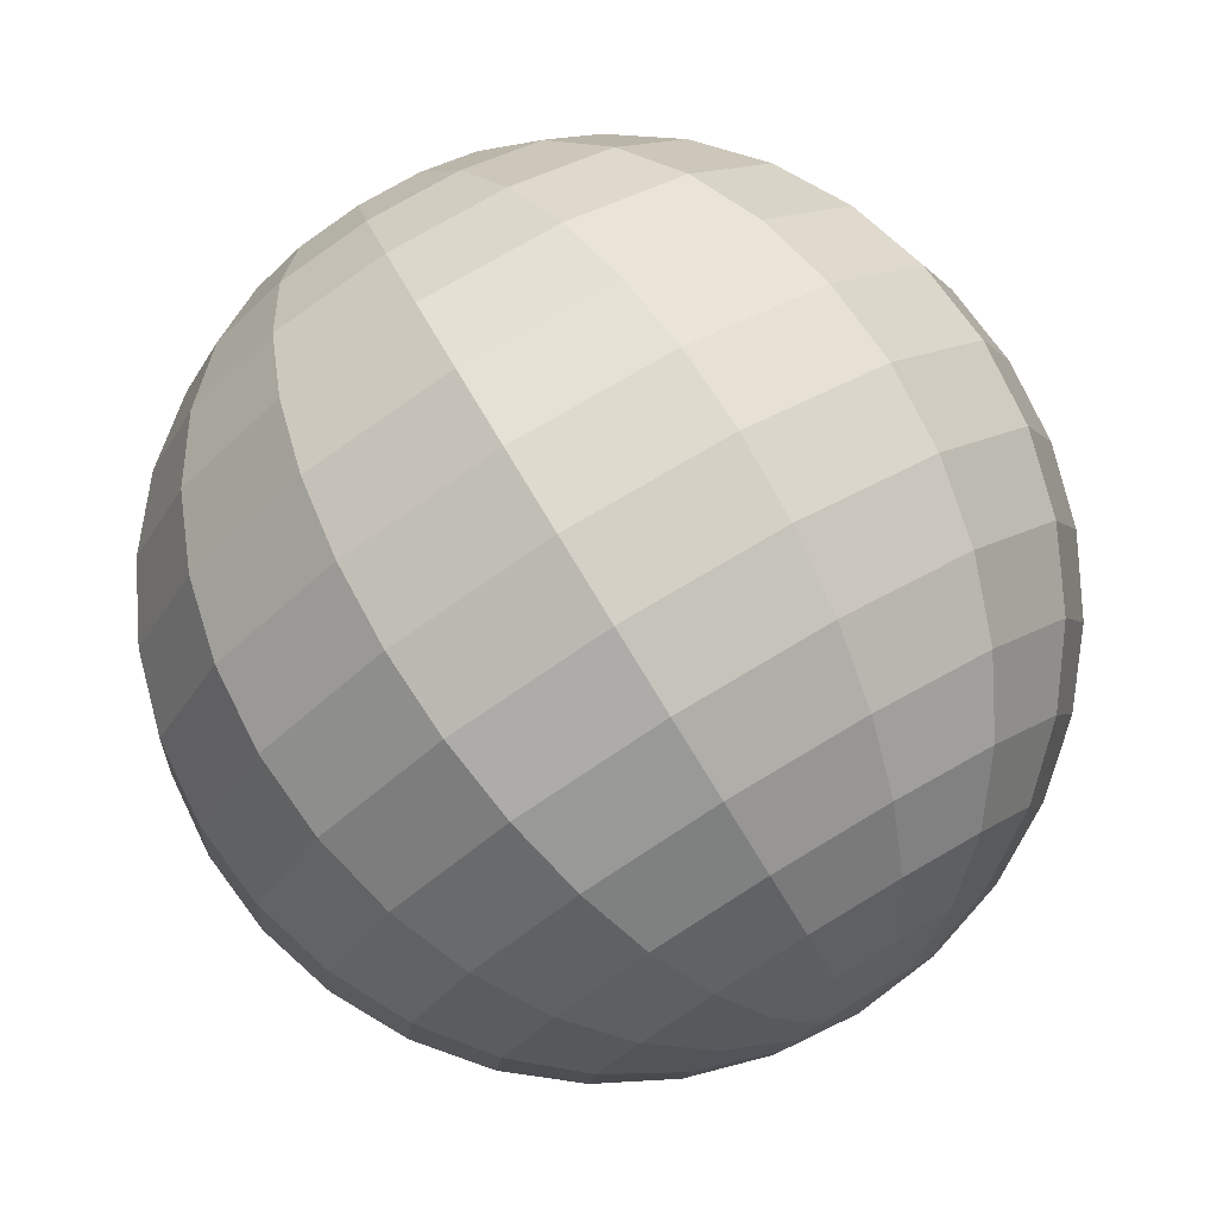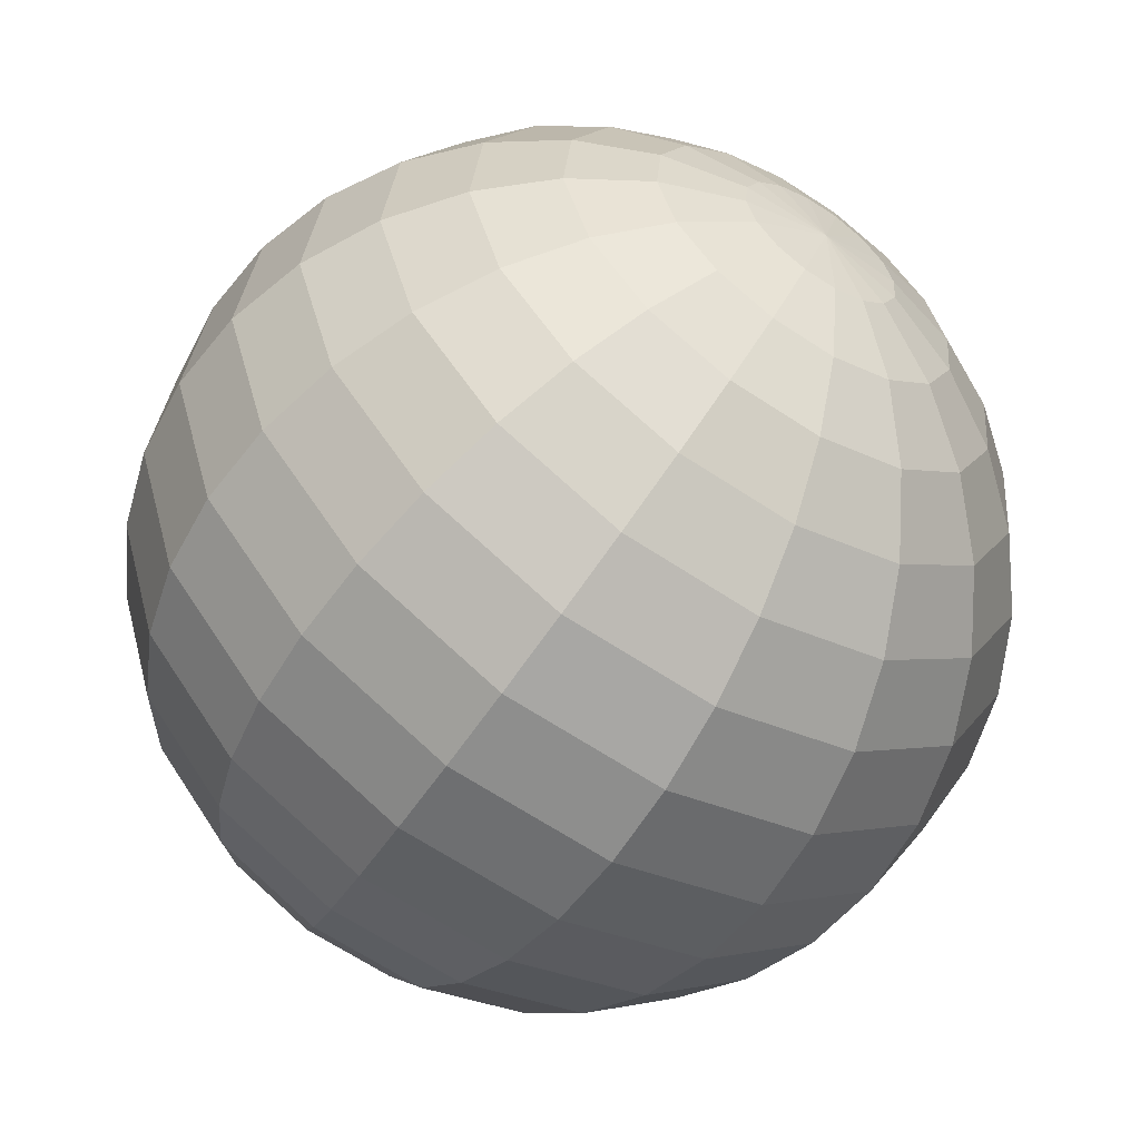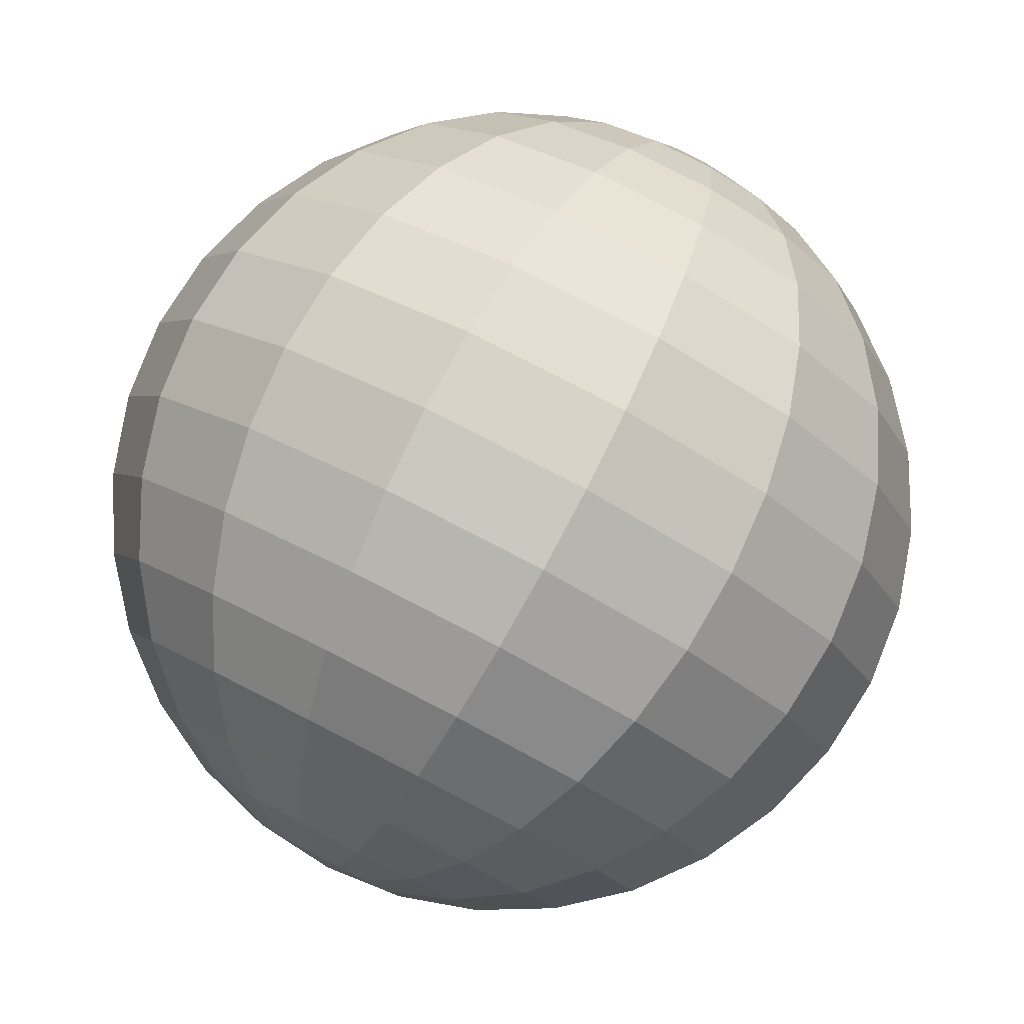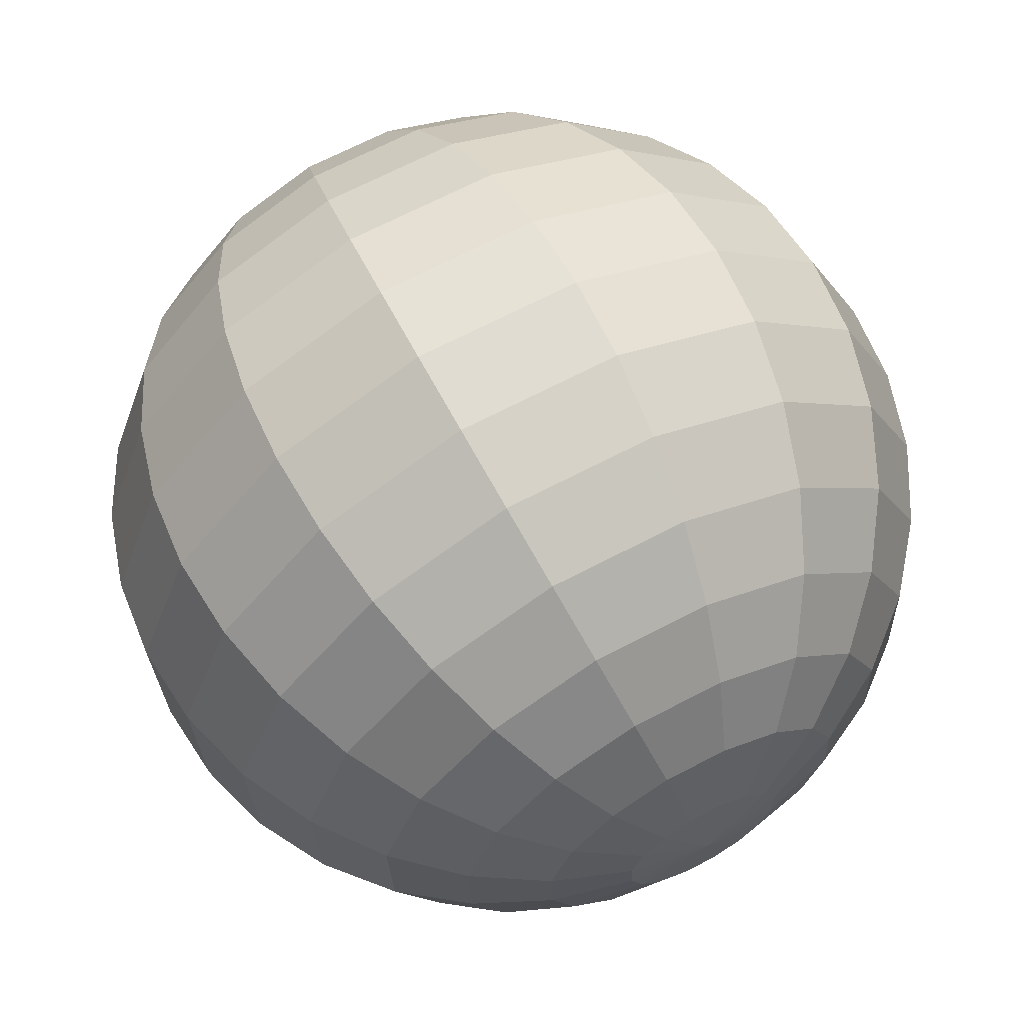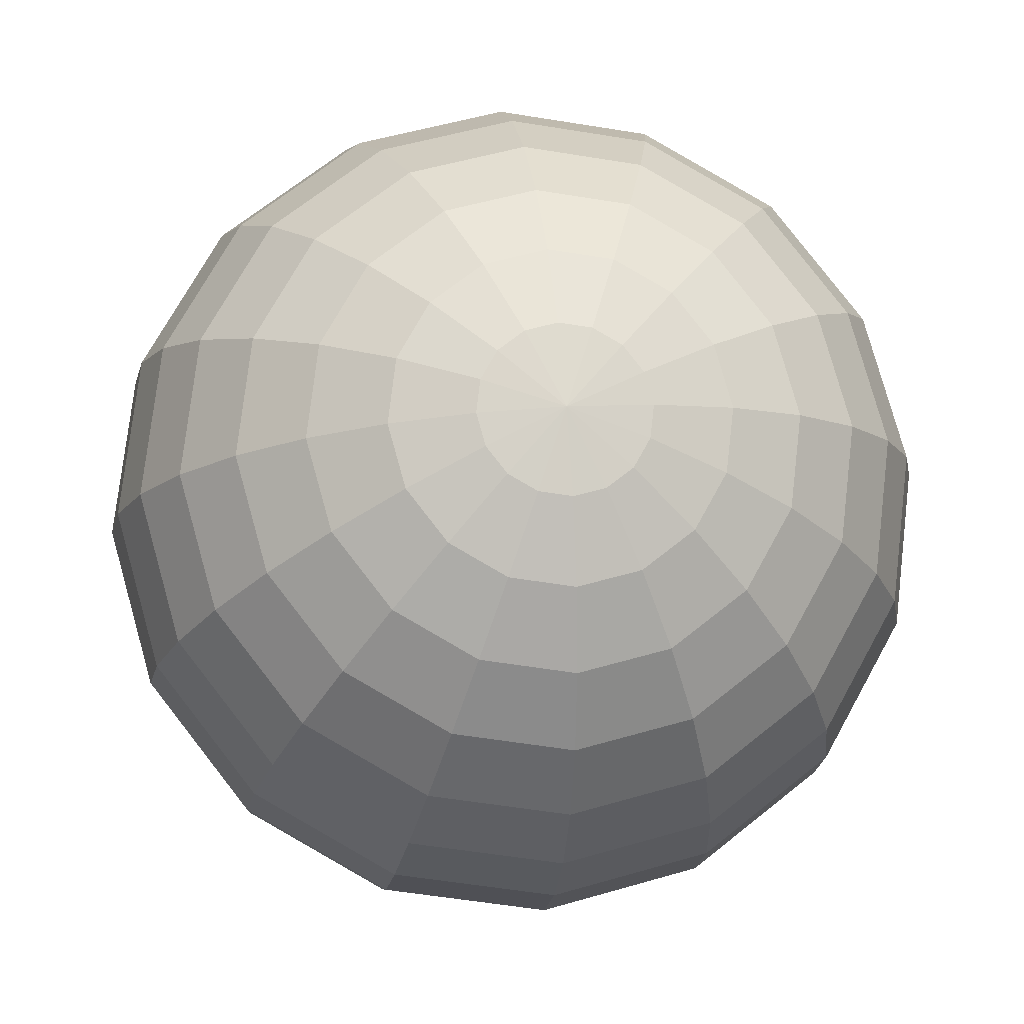
<metadata>
{"format":"obj","ext":"obj","renderer":"f3d","projection":"perspective","resolution":1024,"background":"white","views":[{"elev":1.3,"azim":-80.8,"up":"+Y"},{"elev":39.0,"azim":70.1,"up":"+Y"},{"elev":12.5,"azim":46.0,"up":"+Y"},{"elev":-46.0,"azim":-132.9,"up":"+Y"},{"elev":44.0,"azim":157.4,"up":"+Y"}]}
</metadata>
<code>
o Sphere.112_Sphere.892
v 1.15 0.6069 -0.716
v 0.9439 0.7671 -0.7821
v 0.8695 0.868 -0.833
v 0.8183 0.9777 -0.8934
v 0.7922 1.092 -0.9608
v 0.7922 1.207 -1.033
v 0.8183 1.317 -1.106
v 0.8696 1.419 -1.179
v 0.9441 1.509 -1.248
v 1.039 1.583 -1.31
v 1.15 1.638 -1.363
v 1.274 1.672 -1.406
v 1.405 1.685 -1.436
v 1.291 0.5792 -0.6608
v 1.184 0.6569 -0.6326
v 1.088 0.7516 -0.6215
v 1.007 0.8596 -0.628
v 0.9434 0.9767 -0.6518
v 0.9003 1.099 -0.692
v 0.8793 1.22 -0.747
v 0.881 1.337 -0.8147
v 0.9054 1.445 -0.8926
v 0.9517 1.54 -0.9777
v 1.018 1.617 -1.067
v 1.102 1.675 -1.156
v 1.2 1.711 -1.242
v 1.308 1.722 -1.322
v 1.423 1.71 -1.393
v 1.326 0.5976 -0.6261
v 1.252 0.693 -0.5645
v 1.187 0.804 -0.5227
v 1.133 0.9263 -0.5022
v 1.092 1.055 -0.5039
v 1.066 1.186 -0.5276
v 1.055 1.313 -0.5725
v 1.06 1.432 -0.6369
v 1.081 1.538 -0.7182
v 1.117 1.627 -0.8133
v 1.167 1.696 -0.9186
v 1.228 1.742 -1.03
v 1.299 1.763 -1.143
v 1.376 1.759 -1.254
v 1.458 1.729 -1.358
v 1.373 0.6061 -0.6045
v 1.345 0.7097 -0.5221
v 1.322 0.8282 -0.4612
v 1.304 0.9571 -0.4239
v 1.293 1.091 -0.4118
v 1.289 1.226 -0.4254
v 1.292 1.356 -0.464
v 1.301 1.475 -0.5262
v 1.318 1.581 -0.6096
v 1.34 1.667 -0.7111
v 1.367 1.732 -0.8266
v 1.399 1.773 -0.9518
v 1.433 1.787 -1.082
v 1.469 1.775 -1.212
v 1.505 1.737 -1.337
v 1.425 0.6034 -0.5993
v 1.447 0.7044 -0.5119
v 1.47 0.8205 -0.4464
v 1.493 0.9473 -0.4051
v 1.515 1.08 -0.3897
v 1.536 1.213 -0.4008
v 1.554 1.342 -0.4378
v 1.569 1.461 -0.4996
v 1.58 1.567 -0.5835
v 1.587 1.654 -0.6865
v 1.59 1.721 -0.8045
v 1.588 1.763 -0.933
v 1.582 1.779 -1.067
v 1.571 1.77 -1.202
v 1.557 1.735 -1.331
v 1.475 0.5899 -0.6113
v 1.544 0.6779 -0.5355
v 1.611 0.782 -0.4805
v 1.672 0.8983 -0.4486
v 1.726 1.022 -0.4408
v 1.77 1.149 -0.4576
v 1.802 1.274 -0.4981
v 1.822 1.392 -0.561
v 1.828 1.499 -0.6438
v 1.821 1.591 -0.7433
v 1.8 1.663 -0.8556
v 1.767 1.714 -0.9765
v 1.722 1.741 -1.101
v 1.668 1.743 -1.225
v 1.606 1.721 -1.343
v 1.514 0.5676 -0.6386
v 1.62 0.6343 -0.5891
v 1.722 0.7187 -0.5584
v 1.813 0.8177 -0.5477
v 1.892 0.9275 -0.5574
v 1.954 1.044 -0.5871
v 1.998 1.162 -0.6357
v 2.022 1.278 -0.7013
v 2.024 1.387 -0.7813
v 2.005 1.485 -0.8728
v 1.966 1.568 -0.9722
v 1.908 1.633 -1.076
v 1.833 1.678 -1.179
v 1.744 1.7 -1.279
v 1.645 1.699 -1.371
v 1.536 0.5401 -0.6772
v 1.665 0.5801 -0.6648
v 1.786 0.6401 -0.6682
v 1.895 0.7177 -0.6875
v 1.988 0.8099 -0.7217
v 2.061 0.9132 -0.7697
v 2.112 1.024 -0.8295
v 2.138 1.137 -0.8989
v 2.138 1.249 -0.9752
v 2.113 1.355 -1.055
v 2.063 1.451 -1.137
v 1.99 1.533 -1.215
v 1.898 1.599 -1.289
v 1.789 1.646 -1.355
v 1.668 1.671 -1.409
v 1.539 0.5113 -0.7211
v 1.671 0.5238 -0.7508
v 1.794 0.5583 -0.7932
v 1.906 0.6135 -0.8465
v 2 0.6874 -0.9088
v 2.075 0.7771 -0.9775
v 2.126 0.8791 -1.05
v 2.152 0.9895 -1.124
v 2.152 1.104 -1.196
v 2.126 1.218 -1.263
v 2.075 1.328 -1.324
v 2.001 1.429 -1.374
v 1.906 1.517 -1.414
v 1.794 1.589 -1.441
v 1.671 1.642 -1.453
v 1.539 1.675 -1.452
v 1.522 0.4858 -0.7636
v 1.637 0.4737 -0.8343
v 1.745 0.4856 -0.9143
v 1.843 0.521 -1.001
v 1.927 0.5787 -1.09
v 1.993 0.6562 -1.179
v 2.039 0.7508 -1.264
v 2.064 0.8587 -1.342
v 2.065 0.9758 -1.41
v 2.044 1.098 -1.465
v 2.001 1.219 -1.505
v 1.938 1.337 -1.529
v 1.857 1.445 -1.535
v 1.76 1.539 -1.524
v 1.653 1.617 -1.496
v 1.487 0.4674 -0.7983
v 1.568 0.4376 -0.9023
v 1.646 0.4332 -1.013
v 1.716 0.4543 -1.126
v 1.778 0.5002 -1.238
v 1.828 0.5691 -1.343
v 1.864 0.6582 -1.438
v 1.885 0.7643 -1.52
v 1.89 0.8832 -1.584
v 1.879 1.01 -1.629
v 1.852 1.141 -1.653
v 1.811 1.27 -1.654
v 1.757 1.392 -1.634
v 1.692 1.503 -1.592
v 1.619 1.599 -1.531
v 1.405 0.5214 -0.705
v 1.44 0.4589 -0.8199
v 1.476 0.4209 -0.9447
v 1.511 0.409 -1.075
v 1.546 0.4235 -1.205
v 1.577 0.464 -1.33
v 1.604 0.5288 -1.446
v 1.627 0.6155 -1.547
v 1.643 0.7208 -1.63
v 1.653 0.8405 -1.693
v 1.656 0.9702 -1.731
v 1.652 1.105 -1.745
v 1.64 1.239 -1.733
v 1.623 1.368 -1.695
v 1.6 1.486 -1.634
v 1.571 1.59 -1.552
v 1.388 0.4616 -0.8251
v 1.373 0.4263 -0.9549
v 1.363 0.4167 -1.089
v 1.356 0.4334 -1.224
v 1.355 0.4755 -1.352
v 1.357 0.5417 -1.47
v 1.364 0.6292 -1.573
v 1.375 0.7347 -1.657
v 1.39 0.8541 -1.719
v 1.409 0.983 -1.756
v 1.429 1.116 -1.767
v 1.451 1.249 -1.751
v 1.474 1.376 -1.71
v 1.497 1.492 -1.645
v 1.519 1.593 -1.557
v 1.338 0.4751 -0.8131
v 1.276 0.4527 -0.9314
v 1.222 0.4552 -1.055
v 1.178 0.4823 -1.18
v 1.144 0.5331 -1.301
v 1.124 0.6056 -1.413
v 1.116 0.697 -1.513
v 1.123 0.8039 -1.596
v 1.142 0.922 -1.658
v 1.175 1.047 -1.699
v 1.219 1.174 -1.716
v 1.272 1.298 -1.708
v 1.334 1.414 -1.676
v 1.4 1.518 -1.621
v 1.47 1.606 -1.545
v 1.299 0.4973 -0.7857
v 1.2 0.4964 -0.8777
v 1.111 0.5185 -0.9774
v 1.036 0.5629 -1.081
v 0.9782 0.6279 -1.184
v 0.9391 0.7109 -1.284
v 0.9204 0.8089 -1.375
v 0.9229 0.9179 -1.455
v 0.9466 1.034 -1.521
v 0.9904 1.152 -1.569
v 1.053 1.269 -1.599
v 1.131 1.378 -1.609
v 1.223 1.477 -1.598
v 1.324 1.562 -1.567
v 1.431 1.628 -1.518
v 1.277 0.5249 -0.7472
v 1.156 0.5505 -0.8021
v 1.047 0.5971 -0.8676
v 0.9544 0.6629 -0.9412
v 0.8818 0.7455 -1.02
v 0.8319 0.8416 -1.101
v 0.8066 0.9476 -1.181
v 0.8069 1.059 -1.258
v 0.8328 1.173 -1.327
v 0.8832 1.283 -1.387
v 0.9563 1.386 -1.435
v 1.049 1.478 -1.469
v 1.158 1.556 -1.488
v 1.28 1.616 -1.492
v 1.408 1.656 -1.479
v 1.274 0.5537 -0.7033
v 1.039 0.6789 -0.7426
f 3 19 4
f 11 27 12
f 4 20 5
f 12 28 13
f 6 20 21
f 241 165 14
f 134 13 28
f 7 21 22
f 241 15 1
f 7 23 8
f 242 15 16
f 8 24 9
f 242 17 2
f 9 25 10
f 3 17 18
f 11 25 26
f 17 33 18
f 26 40 41
f 18 34 19
f 26 42 27
f 20 34 35
f 27 43 28
f 20 36 21
f 14 165 29
f 134 28 43
f 22 36 37
f 14 30 15
f 22 38 23
f 15 31 16
f 23 39 24
f 16 32 17
f 25 39 40
f 36 52 37
f 30 44 45
f 37 53 38
f 30 46 31
f 39 53 54
f 31 47 32
f 40 54 55
f 32 48 33
f 40 56 41
f 33 49 34
f 41 57 42
f 35 49 50
f 42 58 43
f 36 50 51
f 29 165 44
f 134 43 58
f 55 71 56
f 48 64 49
f 56 72 57
f 50 64 65
f 57 73 58
f 51 65 66
f 44 165 59
f 134 58 73
f 51 67 52
f 44 60 45
f 52 68 53
f 45 61 46
f 53 69 54
f 47 61 62
f 55 69 70
f 47 63 48
f 59 75 60
f 67 83 68
f 60 76 61
f 69 83 84
f 61 77 62
f 69 85 70
f 62 78 63
f 71 85 86
f 63 79 64
f 72 86 87
f 65 79 80
f 72 88 73
f 66 80 81
f 59 165 74
f 134 73 88
f 66 82 67
f 78 94 79
f 86 102 87
f 80 94 95
f 87 103 88
f 81 95 96
f 74 165 89
f 134 88 103
f 81 97 82
f 74 90 75
f 82 98 83
f 76 90 91
f 84 98 99
f 76 92 77
f 84 100 85
f 78 92 93
f 85 101 86
f 98 112 113
f 90 106 91
f 98 114 99
f 91 107 92
f 99 115 100
f 92 108 93
f 100 116 101
f 93 109 94
f 101 117 102
f 94 110 95
f 103 117 118
f 96 110 111
f 89 165 104
f 134 103 118
f 96 112 97
f 89 105 90
f 116 132 117
f 109 125 110
f 117 133 118
f 111 125 126
f 104 165 119
f 134 118 133
f 111 127 112
f 104 120 105
f 113 127 128
f 106 120 121
f 113 129 114
f 106 122 107
f 115 129 130
f 107 123 108
f 116 130 131
f 108 124 109
f 128 145 129
f 121 138 122
f 129 146 130
f 122 139 123
f 131 146 147
f 123 140 124
f 131 148 132
f 124 141 125
f 132 149 133
f 126 141 142
f 119 165 135
f 134 133 149
f 126 143 127
f 119 136 120
f 127 144 128
f 121 136 137
f 149 163 164
f 142 156 157
f 135 165 150
f 134 149 164
f 142 158 143
f 135 151 136
f 144 158 159
f 136 152 137
f 145 159 160
f 137 153 138
f 145 161 146
f 138 154 139
f 146 162 147
f 139 155 140
f 147 163 148
f 140 156 141
f 152 169 153
f 160 177 161
f 154 169 170
f 162 177 178
f 154 171 155
f 162 179 163
f 155 172 156
f 163 180 164
f 157 172 173
f 150 165 166
f 134 164 180
f 157 174 158
f 150 167 151
f 158 175 159
f 151 168 152
f 159 176 160
f 173 187 188
f 166 165 181
f 134 180 195
f 173 189 174
f 166 182 167
f 174 190 175
f 167 183 168
f 176 190 191
f 168 184 169
f 176 192 177
f 169 185 170
f 178 192 193
f 170 186 171
f 179 193 194
f 171 187 172
f 179 195 180
f 191 207 192
f 184 200 185
f 193 207 208
f 186 200 201
f 193 209 194
f 186 202 187
f 194 210 195
f 188 202 203
f 181 165 196
f 134 195 210
f 188 204 189
f 181 197 182
f 189 205 190
f 182 198 183
f 190 206 191
f 183 199 184
f 196 165 211
f 134 210 225
f 203 219 204
f 197 211 212
f 205 219 220
f 198 212 213
f 206 220 221
f 199 213 214
f 207 221 222
f 199 215 200
f 208 222 223
f 201 215 216
f 208 224 209
f 201 217 202
f 209 225 210
f 203 217 218
f 214 230 215
f 223 237 238
f 215 231 216
f 223 239 224
f 216 232 217
f 225 239 240
f 218 232 233
f 211 165 226
f 134 225 240
f 218 234 219
f 211 227 212
f 219 235 220
f 212 228 213
f 220 236 221
f 213 229 214
f 222 236 237
f 233 7 234
f 226 1 227
f 234 8 235
f 228 1 242
f 235 9 236
f 228 2 229
f 236 10 237
f 230 2 3
f 237 11 238
f 231 3 4
f 238 12 239
f 231 5 232
f 239 13 240
f 233 5 6
f 226 165 241
f 134 240 13
f 3 18 19
f 11 26 27
f 4 19 20
f 12 27 28
f 6 5 20
f 7 6 21
f 241 14 15
f 7 22 23
f 242 1 15
f 8 23 24
f 242 16 17
f 9 24 25
f 3 2 17
f 11 10 25
f 17 32 33
f 26 25 40
f 18 33 34
f 26 41 42
f 20 19 34
f 27 42 43
f 20 35 36
f 22 21 36
f 14 29 30
f 22 37 38
f 15 30 31
f 23 38 39
f 16 31 32
f 25 24 39
f 36 51 52
f 30 29 44
f 37 52 53
f 30 45 46
f 39 38 53
f 31 46 47
f 40 39 54
f 32 47 48
f 40 55 56
f 33 48 49
f 41 56 57
f 35 34 49
f 42 57 58
f 36 35 50
f 55 70 71
f 48 63 64
f 56 71 72
f 50 49 64
f 57 72 73
f 51 50 65
f 51 66 67
f 44 59 60
f 52 67 68
f 45 60 61
f 53 68 69
f 47 46 61
f 55 54 69
f 47 62 63
f 59 74 75
f 67 82 83
f 60 75 76
f 69 68 83
f 61 76 77
f 69 84 85
f 62 77 78
f 71 70 85
f 63 78 79
f 72 71 86
f 65 64 79
f 72 87 88
f 66 65 80
f 66 81 82
f 78 93 94
f 86 101 102
f 80 79 94
f 87 102 103
f 81 80 95
f 81 96 97
f 74 89 90
f 82 97 98
f 76 75 90
f 84 83 98
f 76 91 92
f 84 99 100
f 78 77 92
f 85 100 101
f 98 97 112
f 90 105 106
f 98 113 114
f 91 106 107
f 99 114 115
f 92 107 108
f 100 115 116
f 93 108 109
f 101 116 117
f 94 109 110
f 103 102 117
f 96 95 110
f 96 111 112
f 89 104 105
f 116 131 132
f 109 124 125
f 117 132 133
f 111 110 125
f 111 126 127
f 104 119 120
f 113 112 127
f 106 105 120
f 113 128 129
f 106 121 122
f 115 114 129
f 107 122 123
f 116 115 130
f 108 123 124
f 128 144 145
f 121 137 138
f 129 145 146
f 122 138 139
f 131 130 146
f 123 139 140
f 131 147 148
f 124 140 141
f 132 148 149
f 126 125 141
f 126 142 143
f 119 135 136
f 127 143 144
f 121 120 136
f 149 148 163
f 142 141 156
f 142 157 158
f 135 150 151
f 144 143 158
f 136 151 152
f 145 144 159
f 137 152 153
f 145 160 161
f 138 153 154
f 146 161 162
f 139 154 155
f 147 162 163
f 140 155 156
f 152 168 169
f 160 176 177
f 154 153 169
f 162 161 177
f 154 170 171
f 162 178 179
f 155 171 172
f 163 179 180
f 157 156 172
f 157 173 174
f 150 166 167
f 158 174 175
f 151 167 168
f 159 175 176
f 173 172 187
f 173 188 189
f 166 181 182
f 174 189 190
f 167 182 183
f 176 175 190
f 168 183 184
f 176 191 192
f 169 184 185
f 178 177 192
f 170 185 186
f 179 178 193
f 171 186 187
f 179 194 195
f 191 206 207
f 184 199 200
f 193 192 207
f 186 185 200
f 193 208 209
f 186 201 202
f 194 209 210
f 188 187 202
f 188 203 204
f 181 196 197
f 189 204 205
f 182 197 198
f 190 205 206
f 183 198 199
f 203 218 219
f 197 196 211
f 205 204 219
f 198 197 212
f 206 205 220
f 199 198 213
f 207 206 221
f 199 214 215
f 208 207 222
f 201 200 215
f 208 223 224
f 201 216 217
f 209 224 225
f 203 202 217
f 214 229 230
f 223 222 237
f 215 230 231
f 223 238 239
f 216 231 232
f 225 224 239
f 218 217 232
f 218 233 234
f 211 226 227
f 219 234 235
f 212 227 228
f 220 235 236
f 213 228 229
f 222 221 236
f 233 6 7
f 226 241 1
f 234 7 8
f 228 227 1
f 235 8 9
f 228 242 2
f 236 9 10
f 230 229 2
f 237 10 11
f 231 230 3
f 238 11 12
f 231 4 5
f 239 12 13
f 233 232 5

</code>
